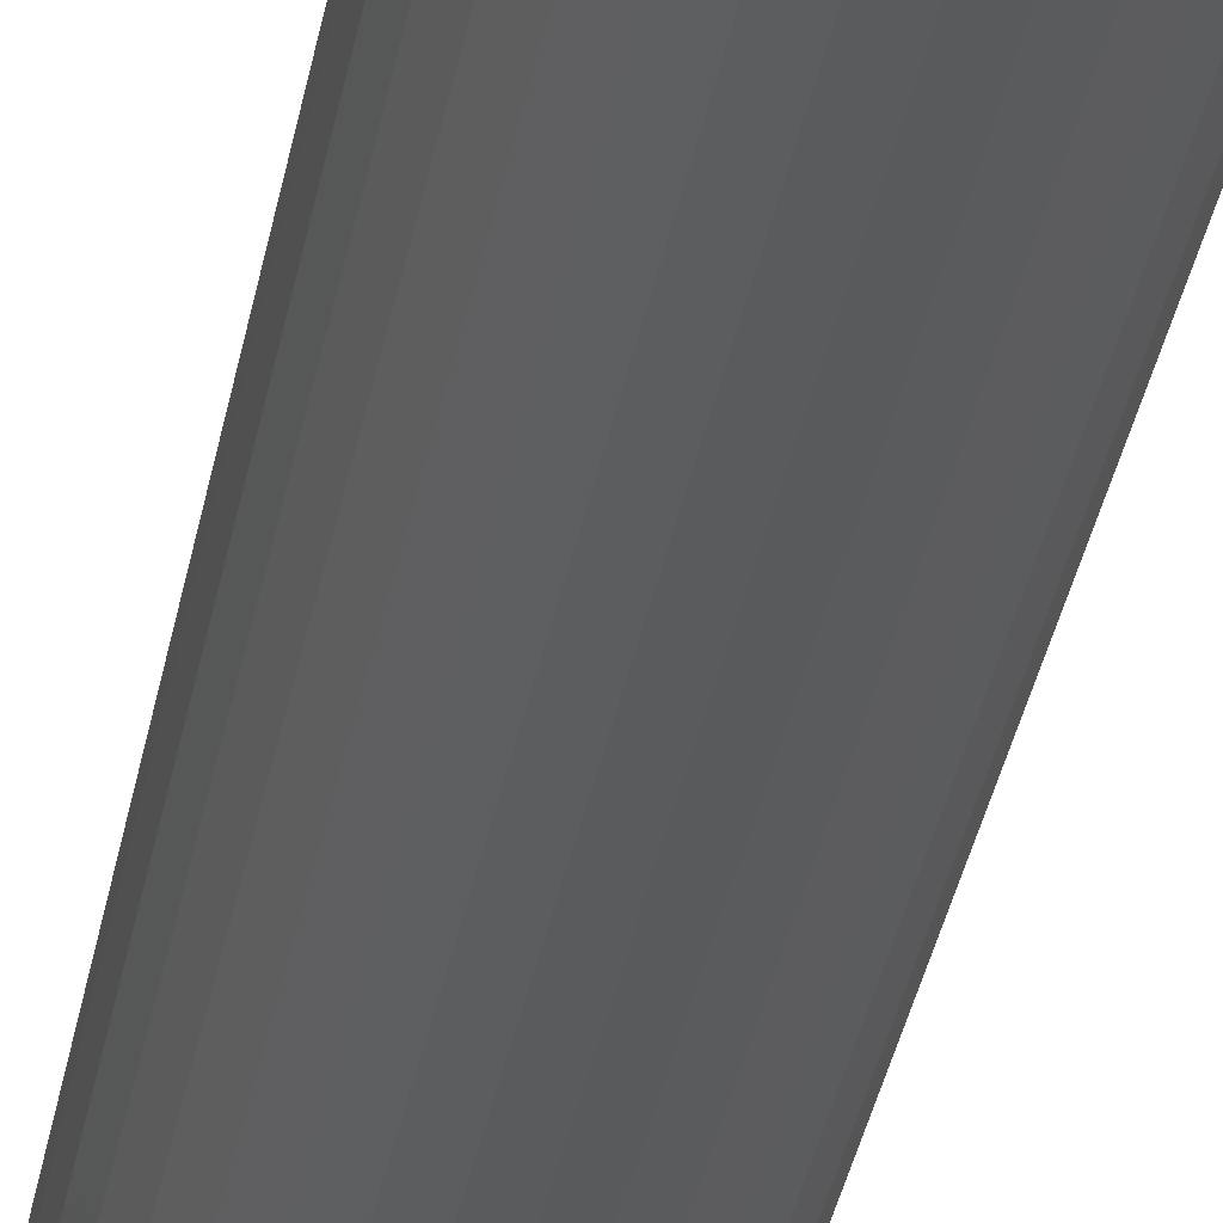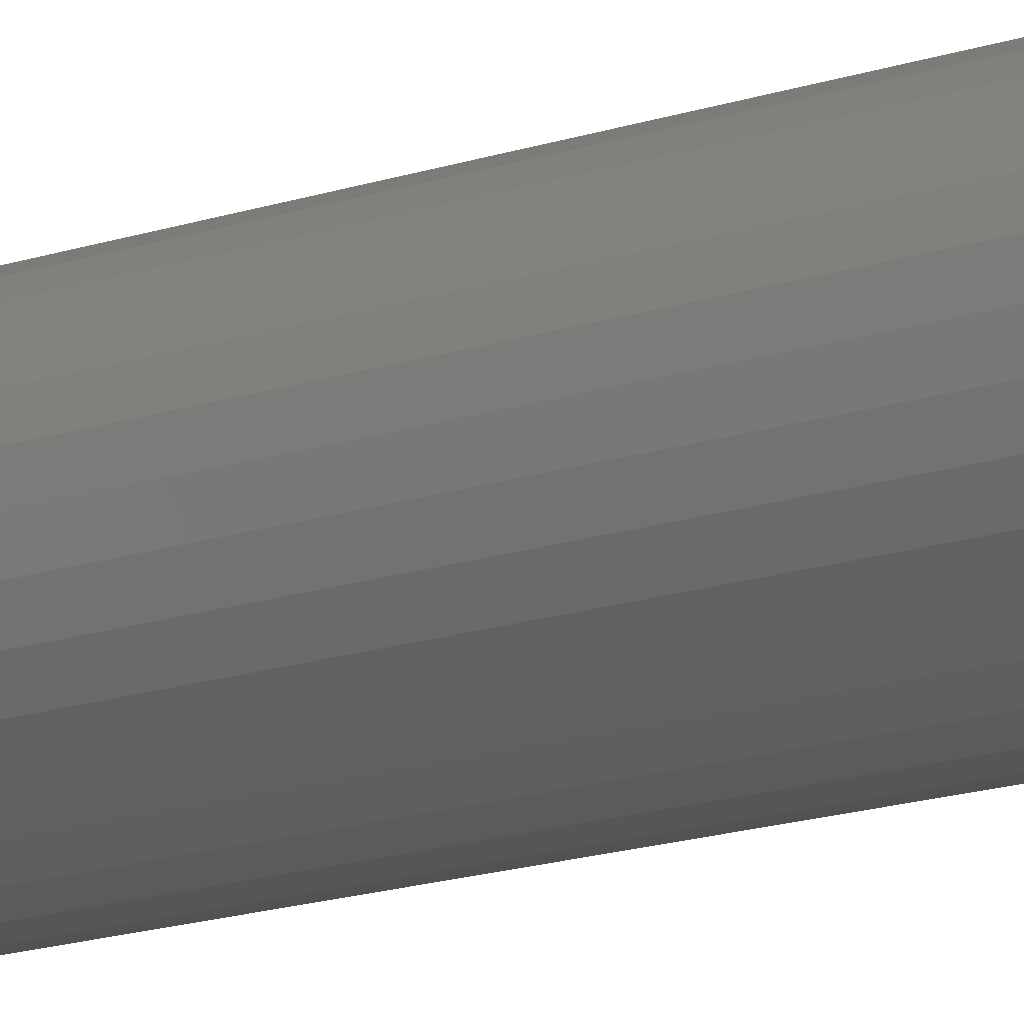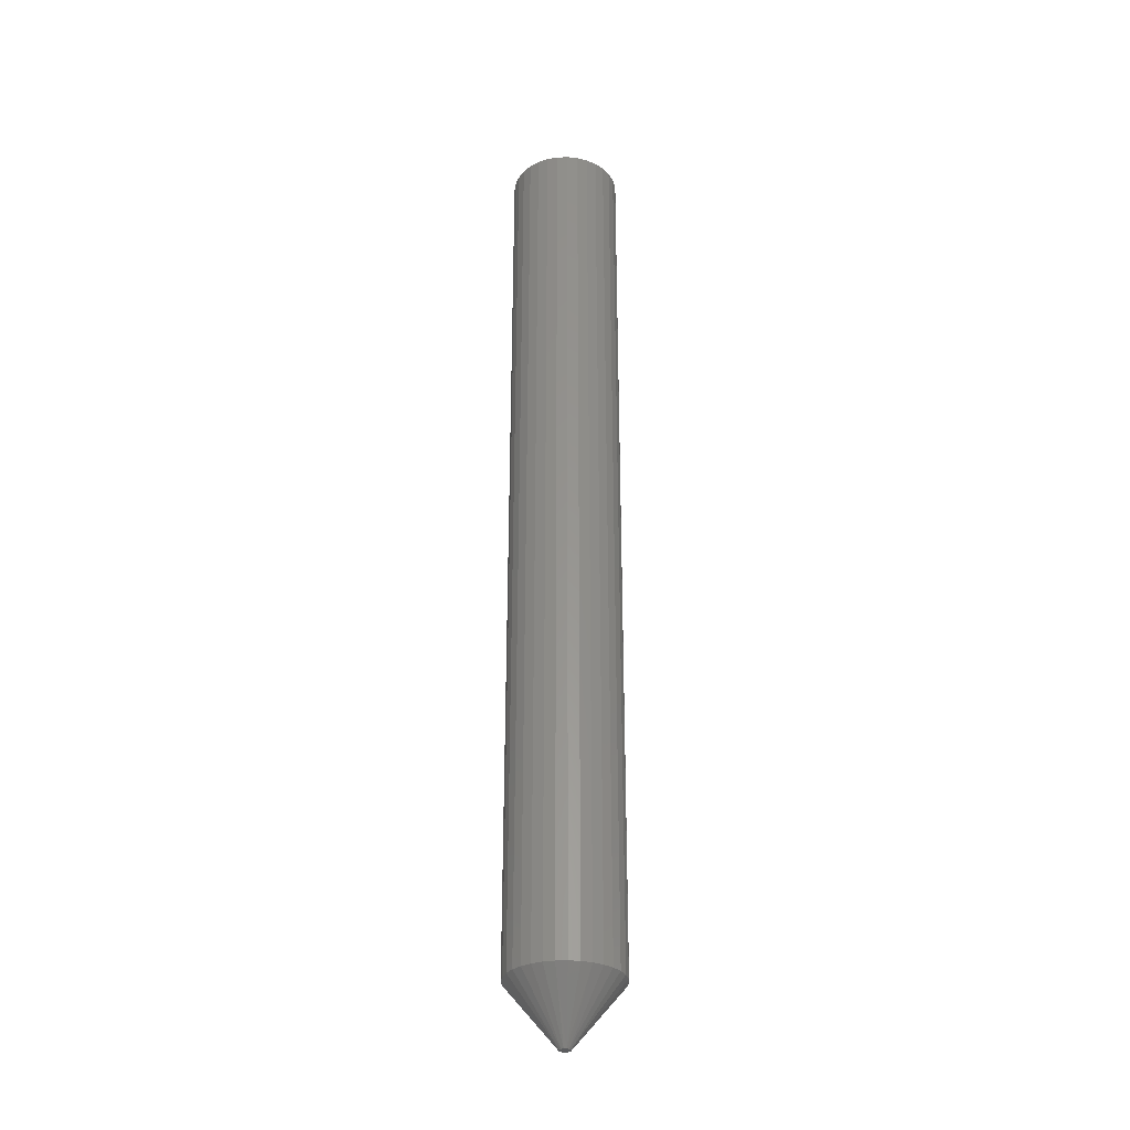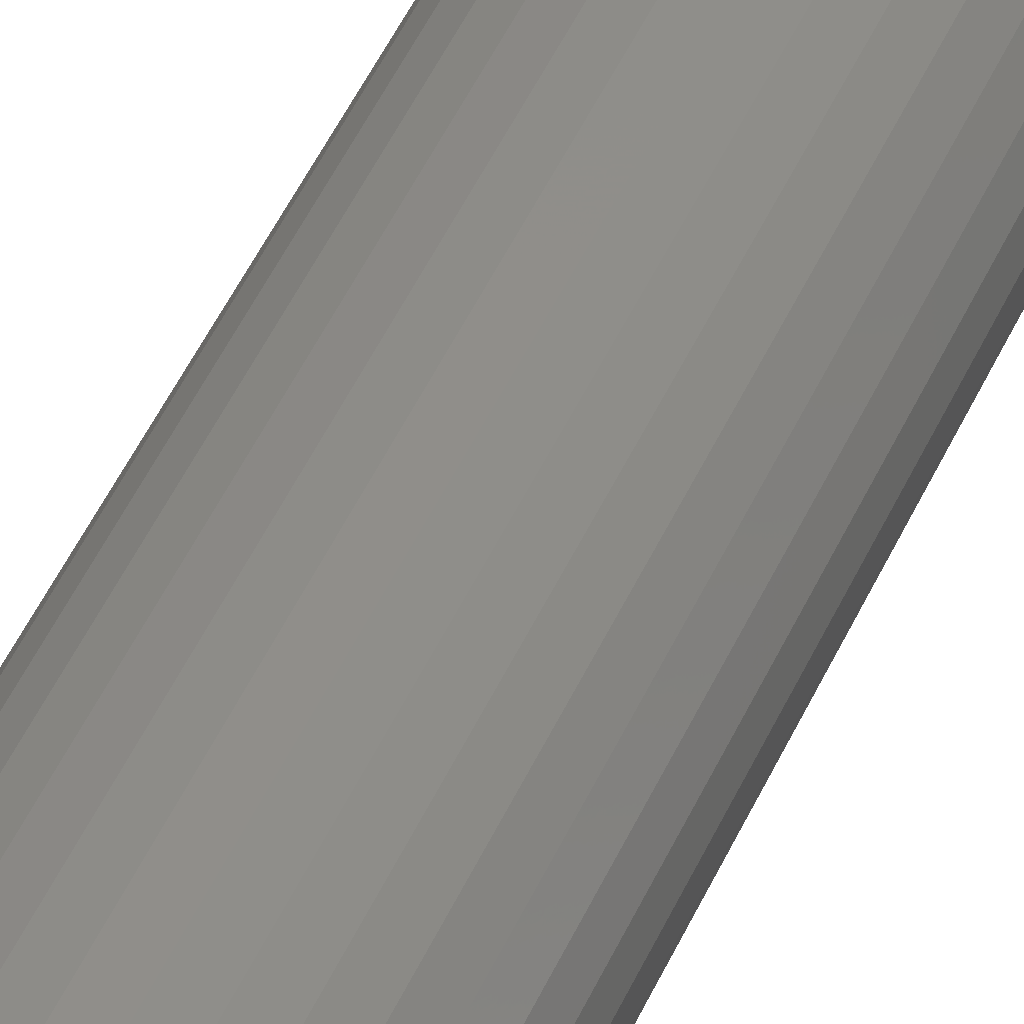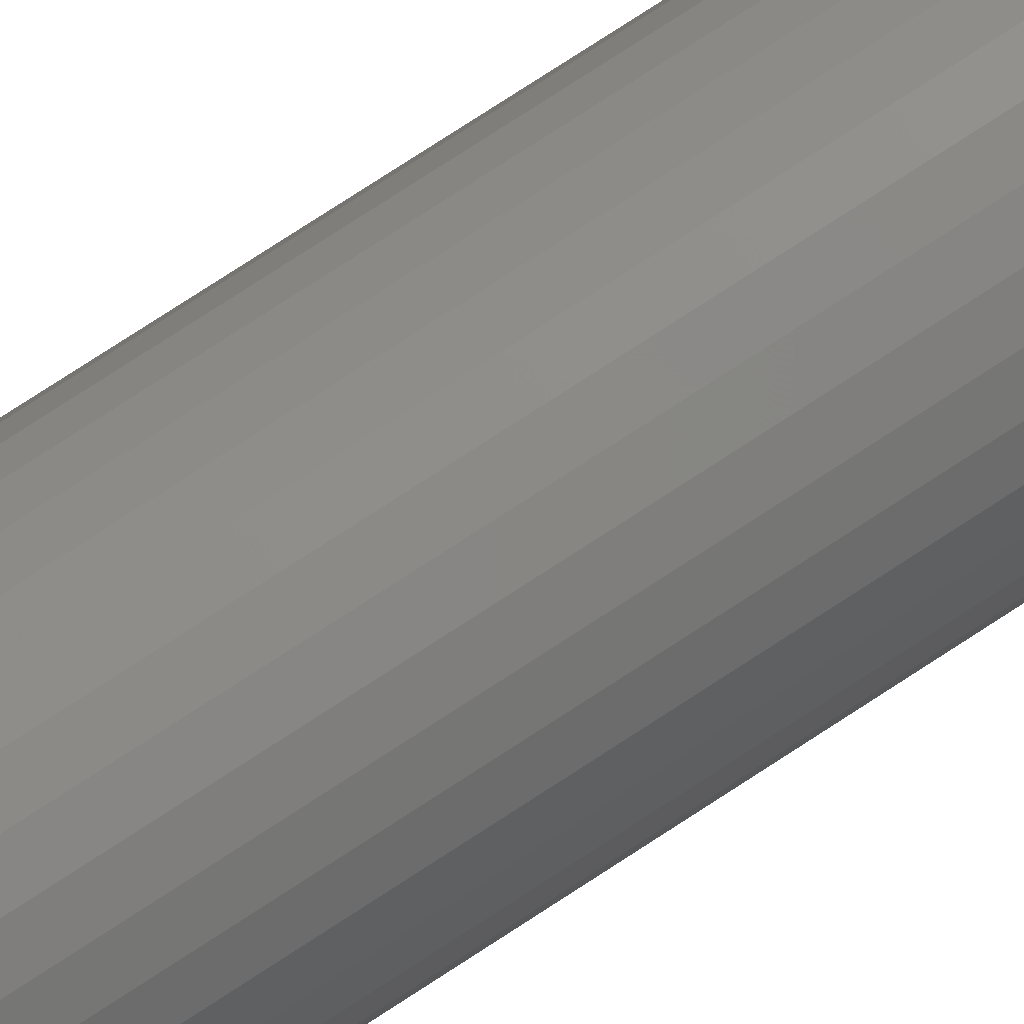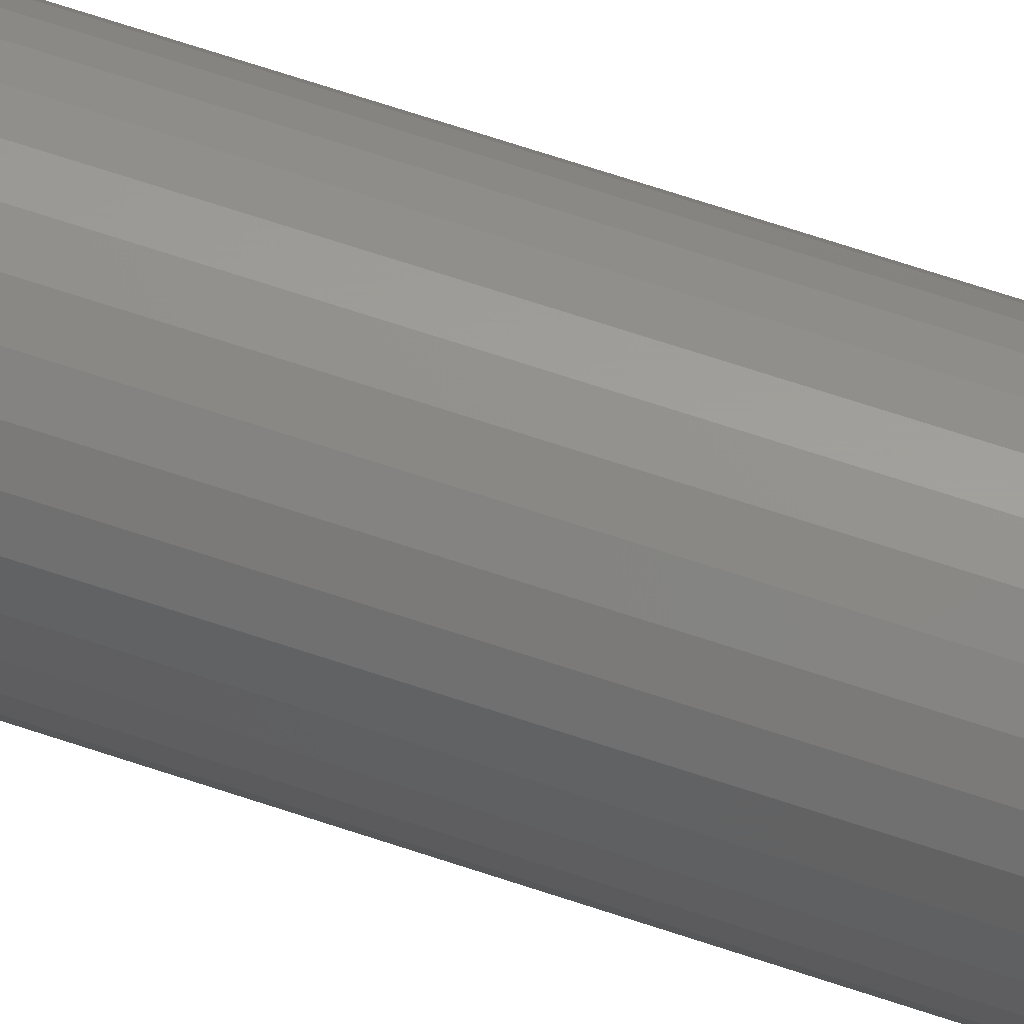
<metadata>
{"format":"stl","ext":"stl","renderer":"f3d","projection":"perspective","resolution":1024,"background":"white","views":[{"elev":-24.7,"azim":172.6,"up":"+Y"},{"elev":-12.0,"azim":-46.8,"up":"+Y"},{"elev":-30.9,"azim":-103.8,"up":"+Z"},{"elev":41.5,"azim":21.1,"up":"+Y"},{"elev":76.1,"azim":56.8,"up":"+Y"},{"elev":65.2,"azim":-71.1,"up":"+Y"}]}
</metadata>
<code>
# stl→obj: 78 verts, 152 faces
v 0.0009046 5.588e-19 0
v 0.000473 -0.001891 0
v -0.007381 -0.001891 0
v -0.007812 -3.123e-10 0
v 0.000473 0.001891 0
v -0.007381 0.001891 0
v -0.006171 0.003408 0
v -0.004424 0.004249 0
v -0.002484 0.004249 0
v -0.0007364 0.003408 0
v -0.0007364 -0.003408 0
v -0.002484 -0.004249 0
v -0.004424 -0.004249 0
v -0.006171 -0.003408 0
v 0.03997 -1.063e-17 0.04688
v 0.03997 0 0.75
v 0.03913 -0.008471 0.04688
v 0.03913 -0.008471 0.75
v 0.03666 -0.01662 0.04688
v 0.03666 -0.01662 0.75
v 0.03265 -0.02412 0.04688
v 0.03265 -0.02412 0.75
v 0.02725 -0.0307 0.04688
v 0.02725 -0.0307 0.75
v 0.02067 -0.0361 0.04688
v 0.02067 -0.0361 0.75
v 0.01316 -0.04012 0.04688
v 0.01316 -0.04012 0.75
v 0.005017 -0.04259 0.04688
v 0.005017 -0.04259 0.75
v -0.003454 -0.04342 0.04688
v -0.003454 -0.04342 0.75
v -0.01192 -0.04259 0.04688
v -0.01192 -0.04259 0.75
v -0.02007 -0.04012 0.04688
v -0.02007 -0.04012 0.75
v -0.02758 -0.0361 0.04688
v -0.02758 -0.0361 0.75
v -0.03416 -0.0307 0.04688
v -0.03416 -0.0307 0.75
v -0.03956 -0.02412 0.04688
v -0.03956 -0.02412 0.75
v -0.04357 -0.01662 0.04688
v -0.04357 -0.01662 0.75
v -0.04604 -0.008471 0.04688
v -0.04604 -0.008471 0.75
v -0.04688 5.317e-18 0.04688
v -0.04688 5.317e-18 0.75
v -0.04604 0.008471 0.04688
v -0.04604 0.008471 0.75
v -0.04357 0.01662 0.04688
v -0.04357 0.01662 0.75
v -0.03956 0.02412 0.04688
v -0.03956 0.02412 0.75
v -0.03416 0.0307 0.04688
v -0.03416 0.0307 0.75
v -0.02758 0.0361 0.04688
v -0.02758 0.0361 0.75
v -0.02007 0.04012 0.04688
v -0.02007 0.04012 0.75
v -0.01192 0.04259 0.04688
v -0.01192 0.04259 0.75
v -0.003454 0.04342 0.04688
v -0.003454 0.04342 0.75
v 0.005017 0.04259 0.04688
v 0.005017 0.04259 0.75
v 0.01316 0.04012 0.04688
v 0.01316 0.04012 0.75
v 0.02067 0.0361 0.04688
v 0.02067 0.0361 0.75
v 0.02725 0.0307 0.04688
v 0.02725 0.0307 0.75
v 0.03265 0.02412 0.04688
v 0.03265 0.02412 0.75
v 0.03666 0.01662 0.04688
v 0.03666 0.01662 0.75
v 0.03913 0.008471 0.04688
v 0.03913 0.008471 0.75
f 1 2 3
f 1 3 4
f 1 4 5
f 6 7 8
f 6 8 9
f 6 9 10
f 6 10 5
f 6 5 4
f 2 11 12
f 2 12 13
f 2 13 14
f 2 14 3
f 15 16 17
f 17 16 18
f 17 18 19
f 19 18 20
f 19 20 21
f 21 20 22
f 21 22 23
f 23 22 24
f 23 24 25
f 25 24 26
f 25 26 27
f 27 26 28
f 27 28 29
f 29 28 30
f 29 30 31
f 31 30 32
f 31 32 33
f 33 32 34
f 33 34 35
f 35 34 36
f 35 36 37
f 37 36 38
f 37 38 39
f 39 38 40
f 39 40 41
f 41 40 42
f 41 42 43
f 43 42 44
f 43 44 45
f 45 44 46
f 45 46 47
f 47 46 48
f 47 48 49
f 49 48 50
f 49 50 51
f 51 50 52
f 51 52 53
f 53 52 54
f 53 54 55
f 55 54 56
f 55 56 57
f 57 56 58
f 57 58 59
f 59 58 60
f 59 60 61
f 61 60 62
f 61 62 63
f 63 62 64
f 63 64 65
f 65 64 66
f 65 66 67
f 67 66 68
f 67 68 69
f 69 68 70
f 69 70 71
f 71 70 72
f 71 72 73
f 73 72 74
f 73 74 75
f 75 74 76
f 75 76 77
f 77 76 78
f 77 78 15
f 15 78 16
f 1 77 15
f 1 5 77
f 5 75 77
f 5 10 73
f 73 75 5
f 73 10 71
f 10 9 69
f 69 71 10
f 9 65 67
f 9 67 69
f 8 63 65
f 8 65 9
f 63 8 61
f 8 7 59
f 59 61 8
f 7 55 57
f 7 57 59
f 6 53 55
f 6 55 7
f 53 6 51
f 4 47 49
f 4 49 51
f 4 51 6
f 4 45 47
f 4 3 45
f 3 43 45
f 3 14 41
f 41 43 3
f 41 14 39
f 14 13 37
f 37 39 14
f 13 33 35
f 13 35 37
f 12 31 33
f 12 33 13
f 31 12 29
f 12 11 27
f 27 29 12
f 11 23 25
f 11 25 27
f 2 21 23
f 2 23 11
f 21 2 19
f 1 15 17
f 1 17 19
f 1 19 2
f 64 62 60
f 66 64 60
f 66 60 68
f 68 60 58
f 68 58 70
f 70 58 56
f 70 56 72
f 72 56 54
f 72 54 74
f 74 54 52
f 74 52 76
f 76 52 50
f 76 50 78
f 18 44 20
f 20 44 42
f 20 42 22
f 22 42 40
f 22 40 24
f 24 40 38
f 24 38 26
f 26 38 36
f 26 36 28
f 28 36 34
f 28 34 32
f 28 32 30
f 78 50 16
f 16 50 48
f 16 48 18
f 18 48 46
f 18 46 44

</code>
